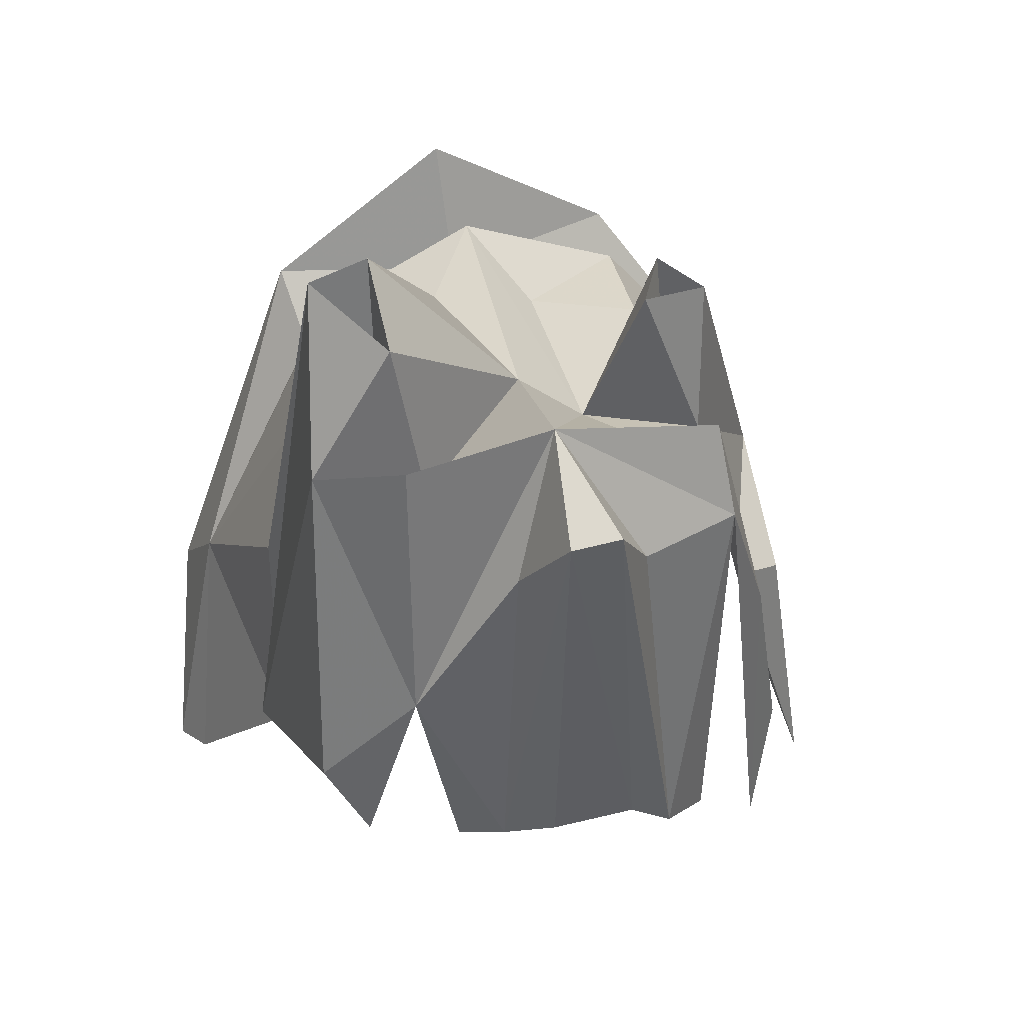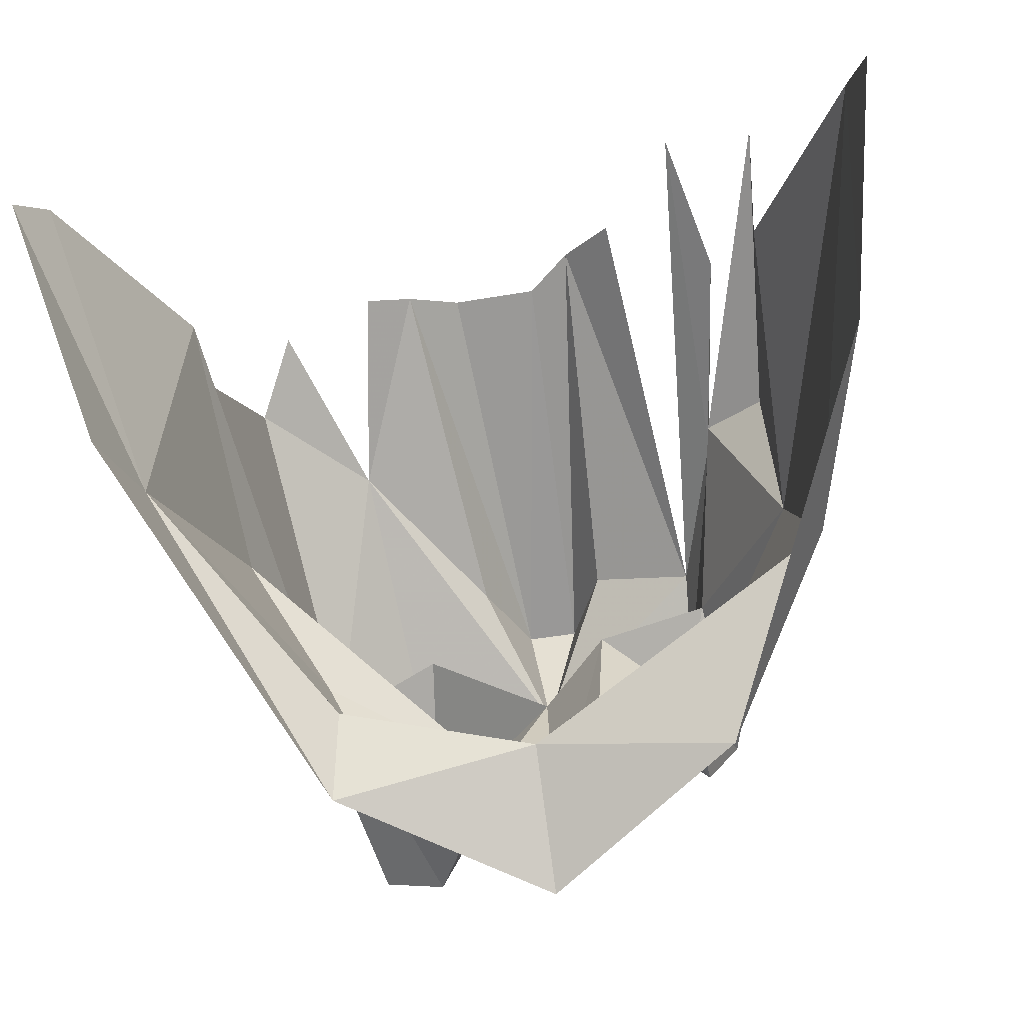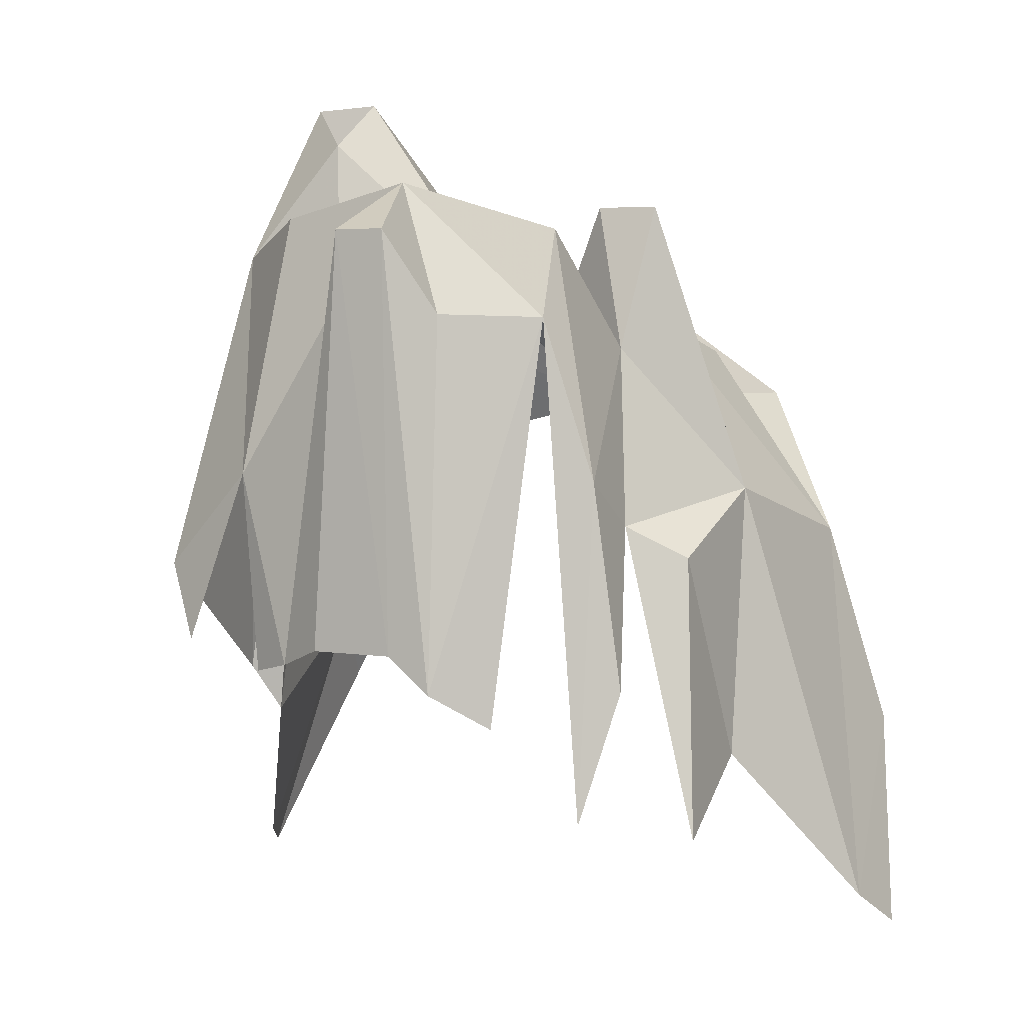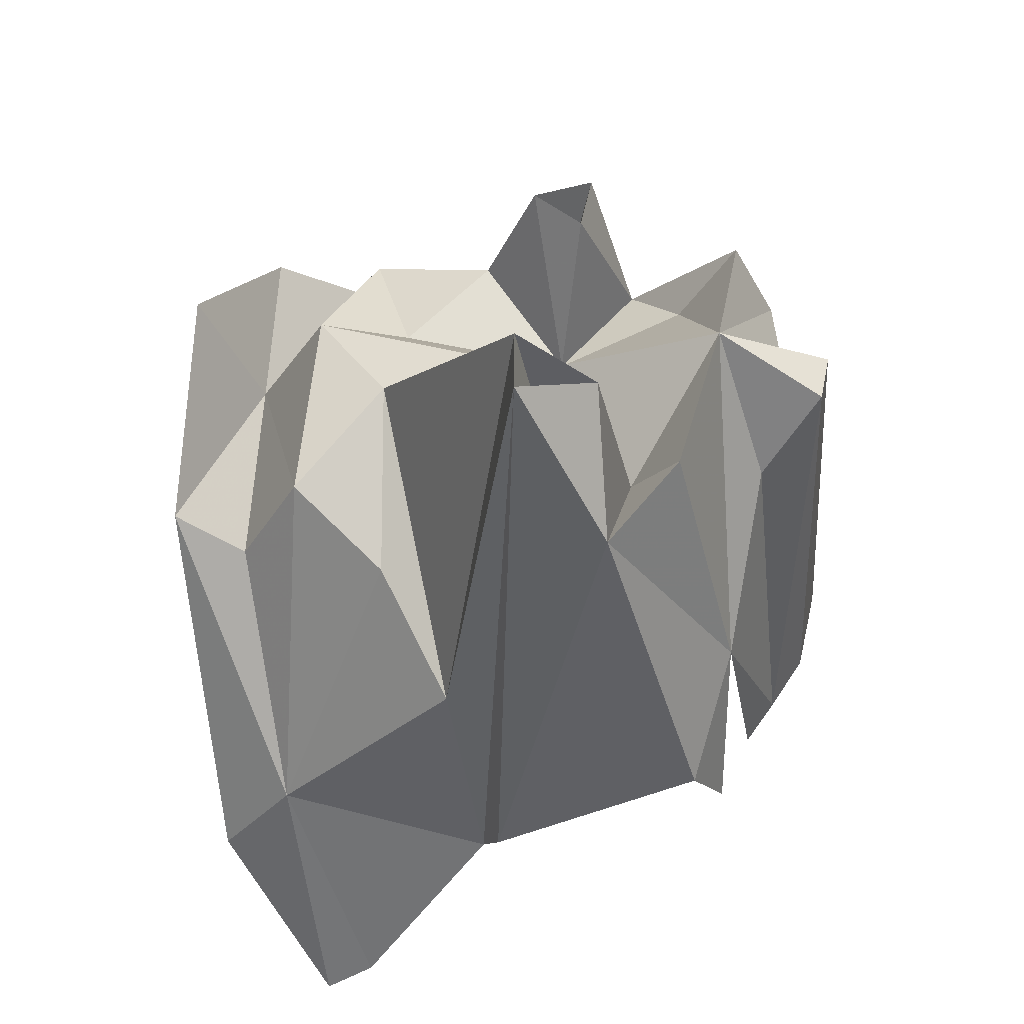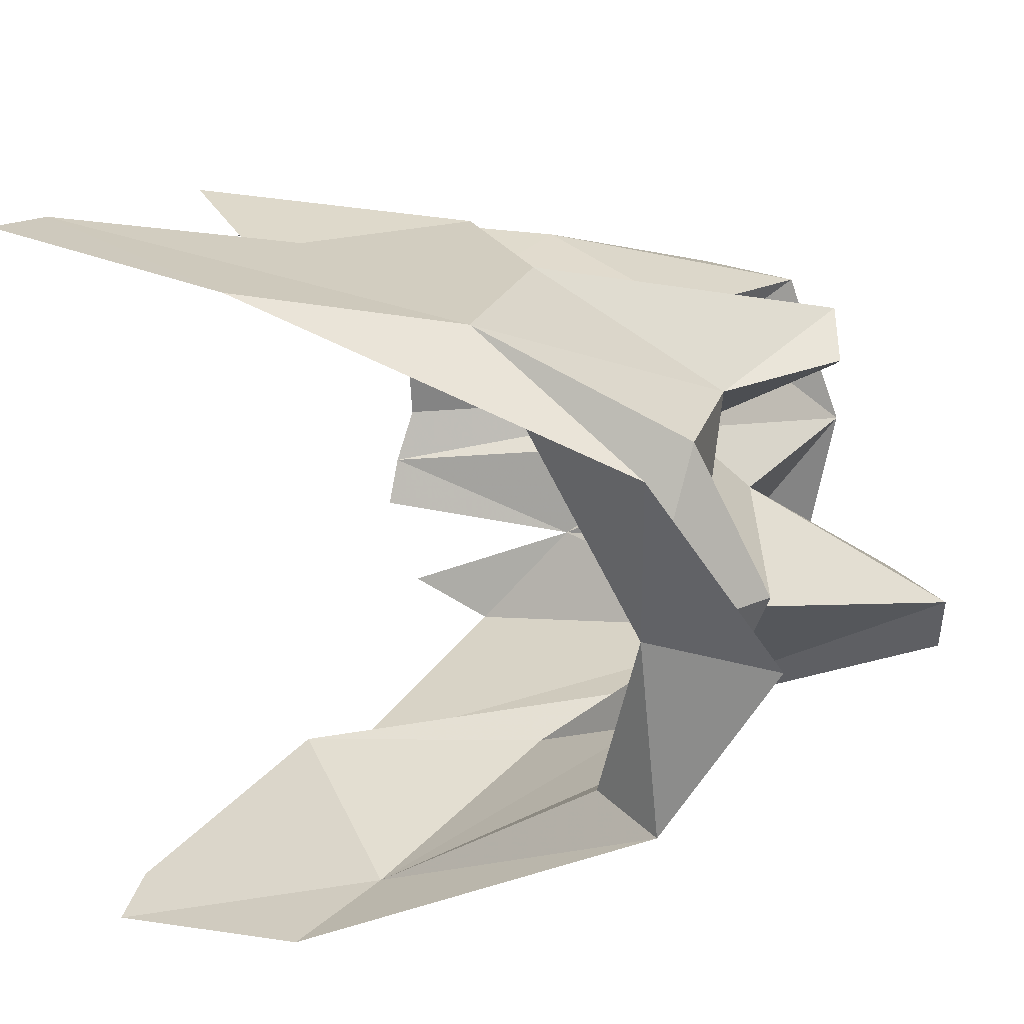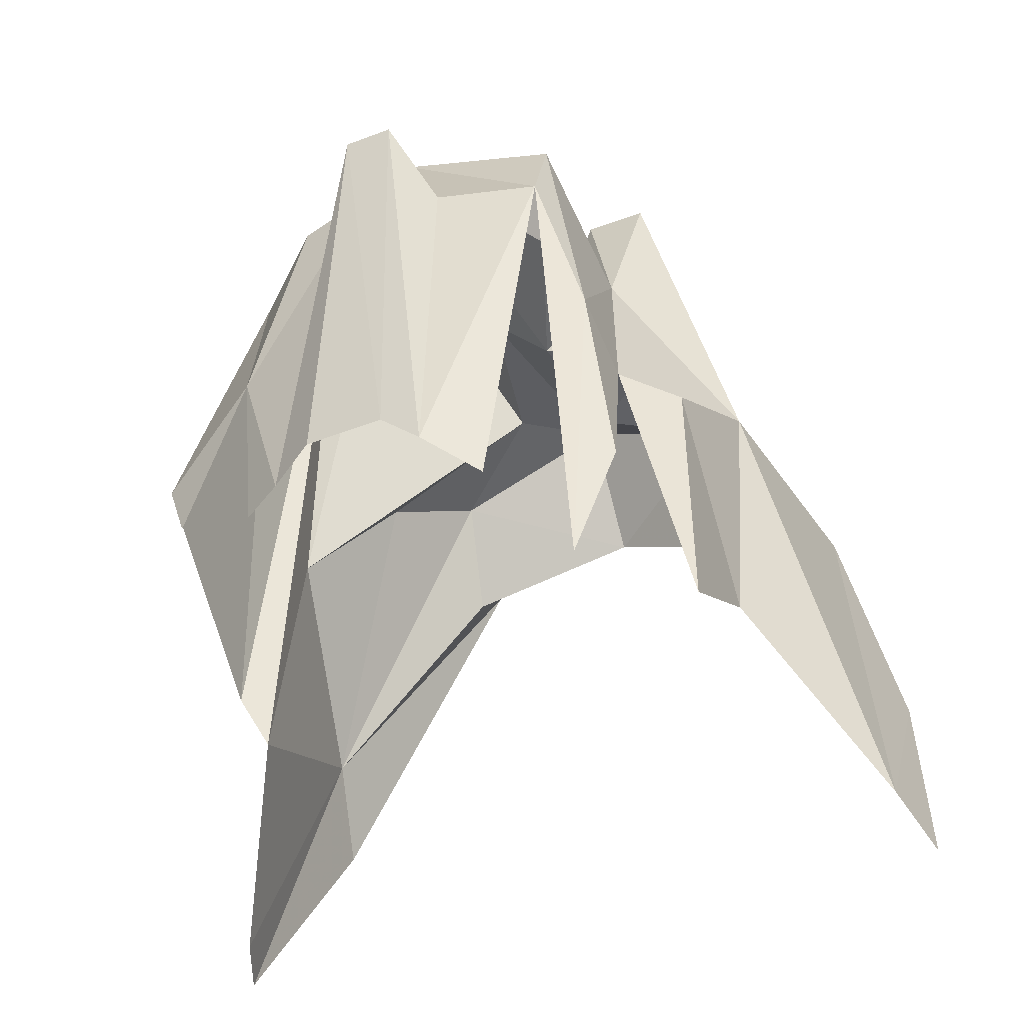
<metadata>
{"format":"obj","ext":"obj","renderer":"f3d","projection":"perspective","resolution":1024,"background":"white","views":[{"elev":48.4,"azim":165.3,"up":"+Z"},{"elev":-66.5,"azim":-170.5,"up":"+Y"},{"elev":4.7,"azim":-152.2,"up":"+Z"},{"elev":50.4,"azim":103.7,"up":"+Z"},{"elev":-62.5,"azim":-86.9,"up":"+Y"},{"elev":-35.5,"azim":-151.0,"up":"+Z"}]}
</metadata>
<code>
g bea003_rl_skin
v -0.09632 0.6288 -0.04043
v -0.1956 0.5102 0.4279
v -0.1592 0.5816 -0.0852
v -0.06728 0.5513 0.4315
v -0.01766 0.6046 0.538
v -0.04065 0.6312 0.005559
v 0.03075 0.469 0.6022
v 0.04769 0.607 0.538
v 0.06705 0.6324 0.005559
v -0.1847 0.4557 0.5392
v 0.09609 0.5477 0.4291
v 0.13 0.6058 -0.01985
v 0.2316 0.5477 0.221
v 0.1869 0.5816 -0.03438
v -0.2549 0.486 0.221
v -0.2113 0.3154 0.3868
v -0.2573 0.5344 -0.2062
v -0.2936 0.4872 -0.04164
v -0.2561 0.3952 0.1592
v -0.3335 0.1798 0.198
v -0.1447 0.3916 0.4412
v -0.07212 0.2476 0.3783
v -0.3287 0.3589 0.1181
v -0.3662 0.4243 -0.2353
v -0.3468 0.2524 -0.153
v -0.4678 0.0818 -0.3672
v -0.1496 0.2524 0.5743
v -0.2294 0.2488 0.5743
v -0.3662 -0.06342 0.1254
v -0.4364 -0.1021 -0.1457
v -0.4884 0.003139 -0.418
v -0.2258 -0.2038 0.3141
v 0.008963 -0.1542 0.3045
v 0.01138 -0.2353 0.4642
v 0.2546 -0.2014 0.3141
v -0.1822 0.1169 0.4243
v -0.1943 -0.04406 0.3783
v -0.1883 0.227 0.4424
v -0.1871 0.181 0.5743
v -0.0576 0.03581 0.3964
v 0.008963 -0.06342 0.4642
v 0.01622 0.244 0.4642
v 0.2389 -0.1155 0.2452
v 0.4253 -0.02106 -0.03922
v 0.4543 -0.107 -0.1457
v 0.5136 0.04428 -0.3962
v 0.4846 0.1012 -0.3672
v 0.3732 0.2452 -0.1469
v 0.2195 -0.04285 0.3783
v 0.08036 0.04186 0.4424
v 0.2764 0.08785 0.3129
v 0.3599 0.1943 0.1738
v 0.2837 0.267 0.7183
v 0.4035 0.2742 -0.08278
v 0.2062 0.2488 0.7244
v 0.3176 0.3916 0.509
v 0.3563 0.5308 0.09511
v 0.3055 0.5647 -0.001702
v 0.2123 0.4569 0.5586
v 0.1748 0.3928 0.4485
v 0.2038 0.3505 0.6627
v 0.2111 0.2887 0.5598
g bea003_rl_skin_0
f 3 2 1
f 4 1 2
f 5 1 4
f 5 6 1
f 5 4 7
f 4 2 7
f 6 5 8
f 5 7 8
f 9 6 8
f 10 7 2
f 8 7 11
f 9 8 12
f 8 11 12
f 11 13 12
f 11 7 13
f 14 12 13
f 2 15 10
f 10 15 16
f 17 15 2
f 17 18 15
f 19 15 18
f 16 15 19
f 19 20 16
f 10 21 7
f 10 16 21
f 21 22 7
f 16 22 21
f 20 19 23
f 19 24 23
f 24 25 23
f 25 20 23
f 25 26 20
f 16 27 22
f 28 16 20
f 27 16 28
f 26 29 20
f 29 26 30
f 30 26 31
f 30 32 29
f 29 32 33
f 34 33 32
f 34 35 33
f 36 20 29
f 20 36 28
f 33 37 29
f 29 37 36
f 28 38 27
f 27 38 39
f 39 38 28
f 36 39 28
f 39 22 27
f 22 39 36
f 36 37 40
f 36 40 22
f 37 41 40
f 41 22 40
f 37 33 41
f 41 42 22
f 42 7 22
f 43 33 35
f 43 35 44
f 35 45 44
f 45 46 44
f 46 47 44
f 48 44 47
f 43 49 33
f 41 33 49
f 49 43 44
f 49 50 41
f 50 42 41
f 49 44 51
f 50 49 51
f 51 44 52
f 48 52 44
f 52 50 51
f 52 48 53
f 48 54 53
f 50 52 55
f 50 55 42
f 53 55 52
f 54 56 53
f 57 56 54
f 57 13 56
f 13 57 58
f 56 13 59
f 59 13 7
f 7 60 59
f 42 60 7
f 60 56 59
f 42 61 60
f 61 56 60
f 61 42 55
f 53 56 61
f 53 62 55
f 55 62 61
f 61 62 53

</code>
